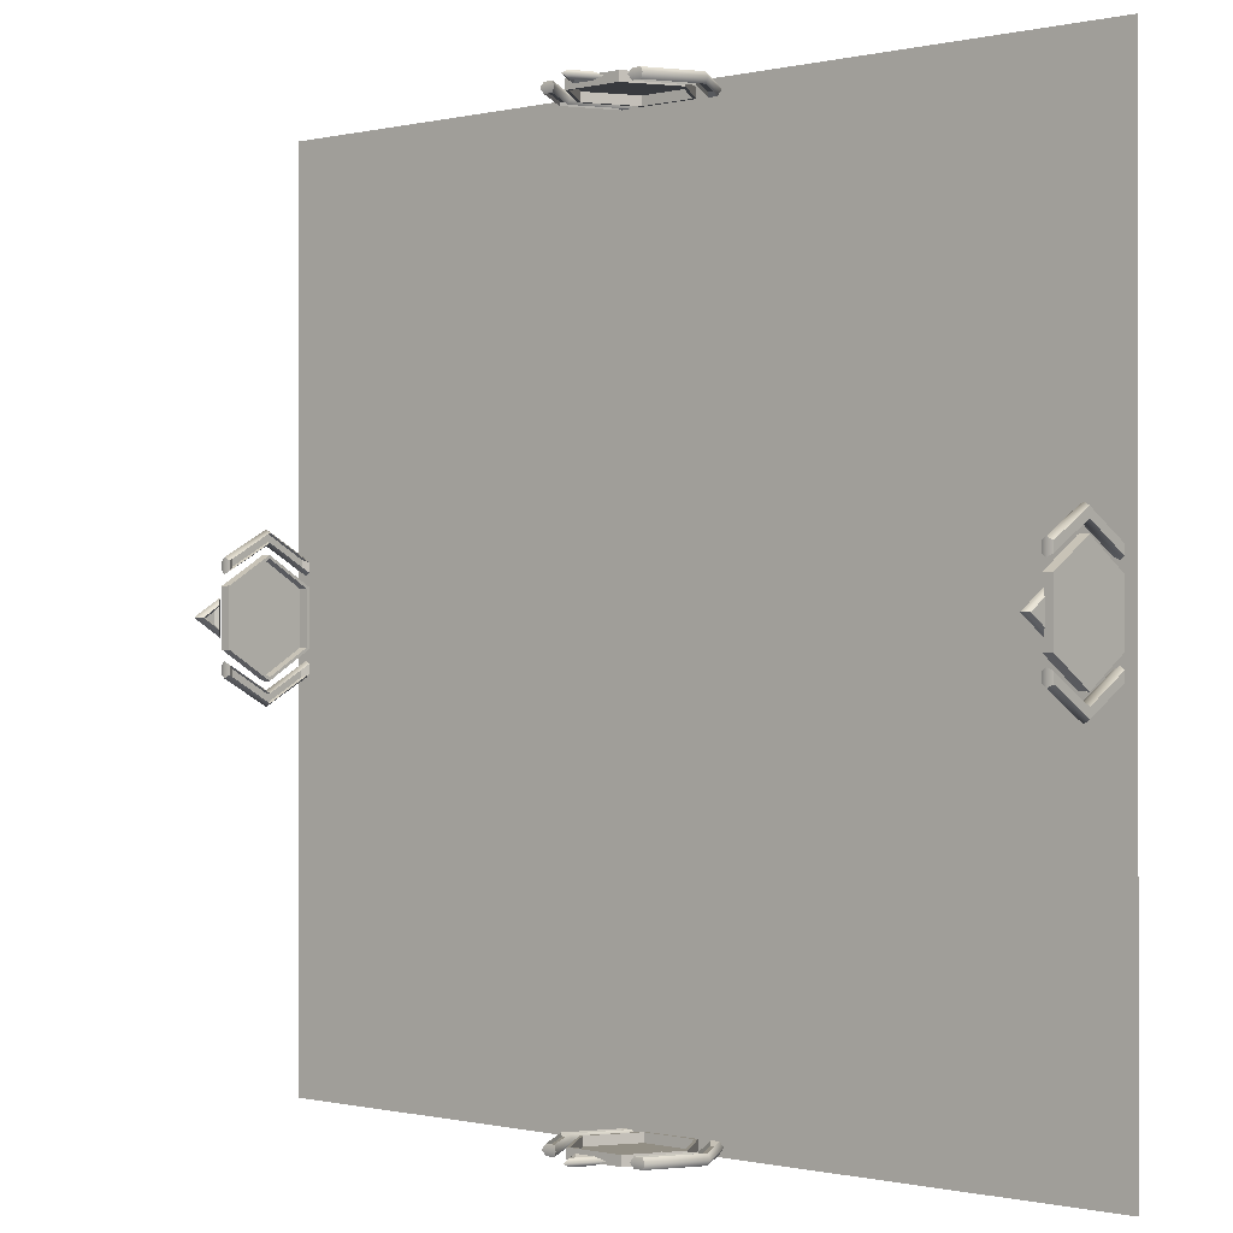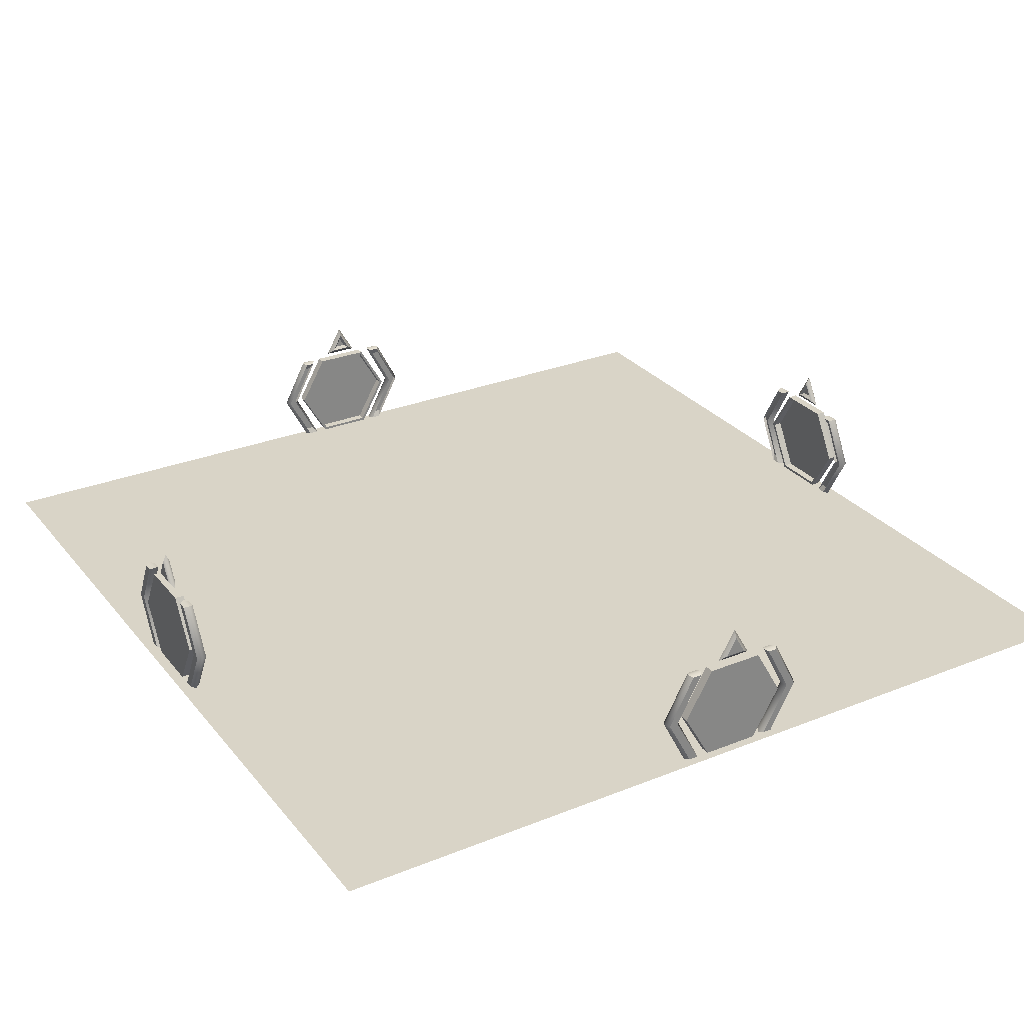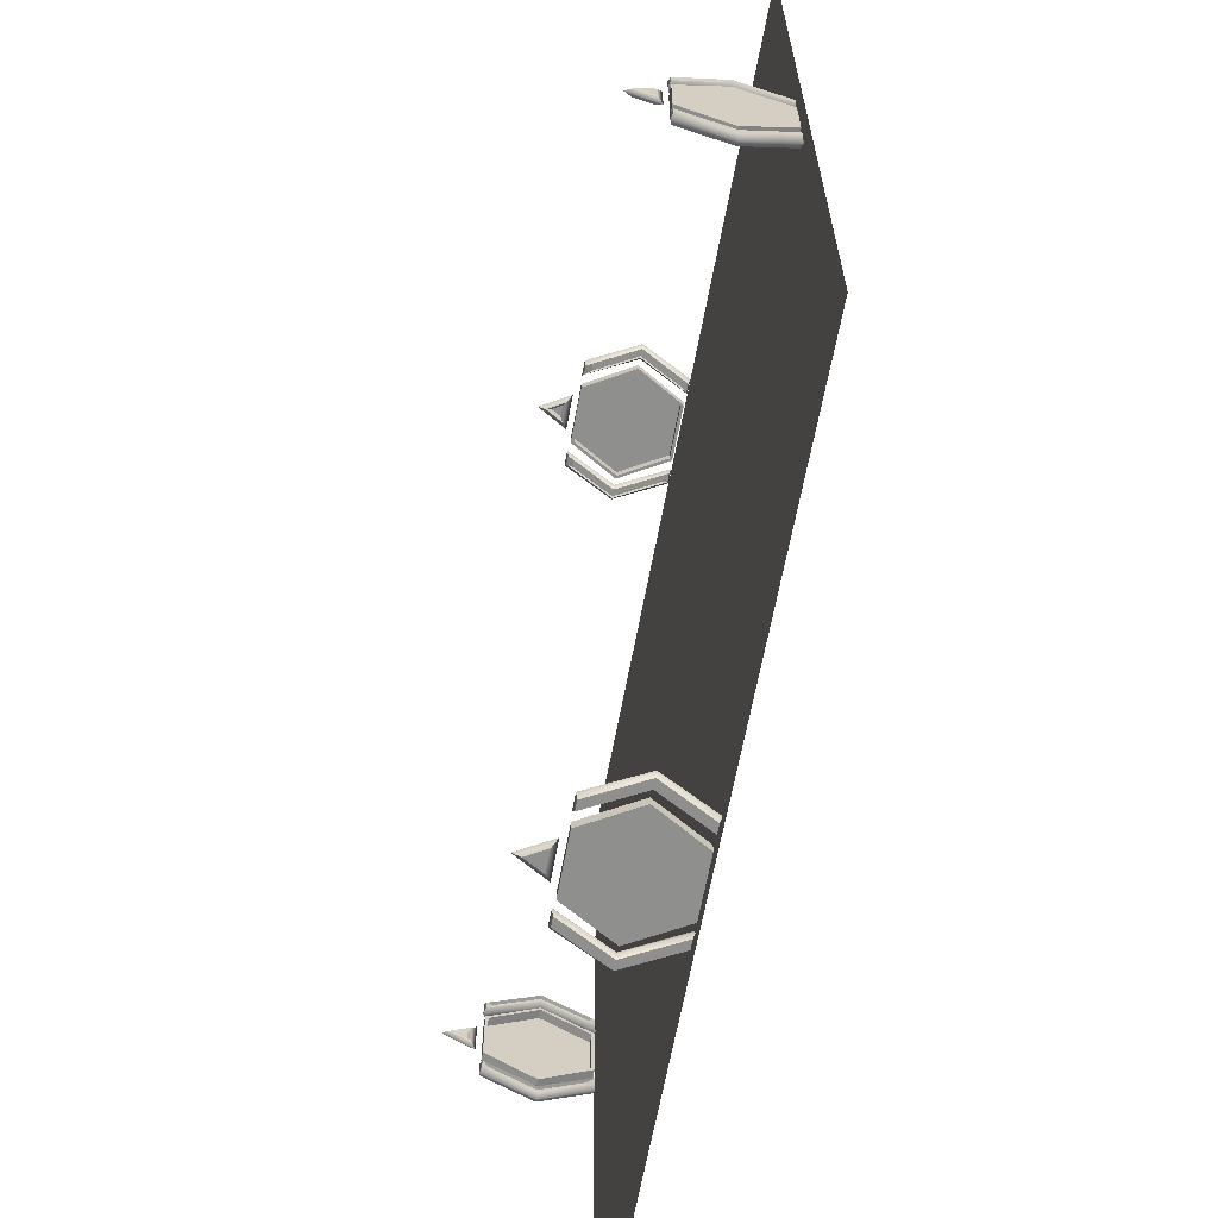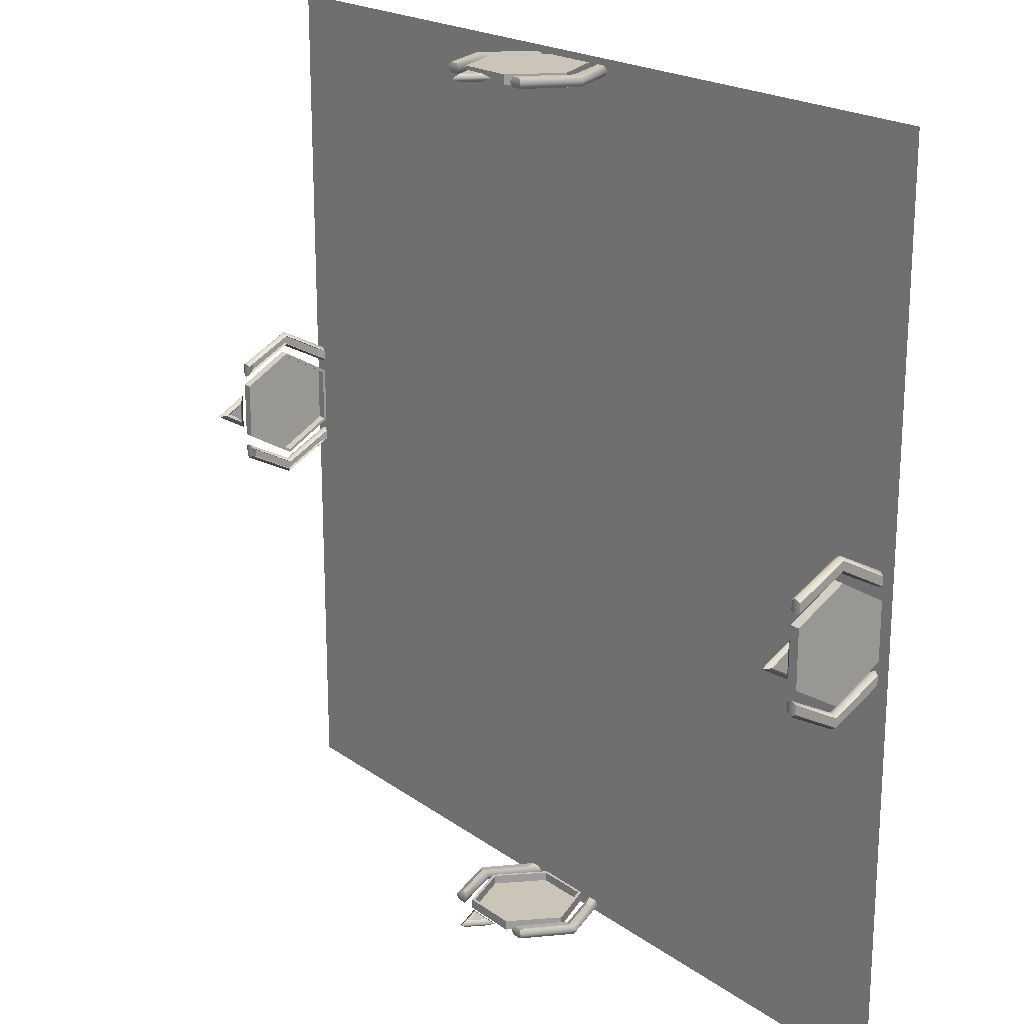
<metadata>
{"format":"obj","ext":"obj","renderer":"f3d","projection":"perspective","resolution":1024,"background":"white","views":[{"elev":-0.4,"azim":-140.0,"up":"+Z"},{"elev":28.7,"azim":-31.0,"up":"+Y"},{"elev":-65.3,"azim":-100.6,"up":"+Z"},{"elev":20.3,"azim":-127.9,"up":"+Z"}]}
</metadata>
<code>
g default
v -12 0.3113 12
v -3.998 0.3113 12
v 3.998 0.3113 12
v 12 0.3113 12
v -12 0.3113 3.998
v -3.998 0.3113 3.998
v 3.998 0.3113 3.998
v 12 0.3113 3.998
v -12 0.3113 -3.998
v -3.998 0.3113 -3.998
v 3.998 0.3113 -3.998
v 12 0.3113 -3.998
v -12 0.3113 -12
v -3.998 0.3113 -12
v 3.998 0.3113 -12
v 12 0.3113 -12
g pPlane8
f 1 2 6 5
f 2 3 7 6
f 3 4 8 7
f 5 6 10 9
f 6 7 11 10
f 7 8 12 11
f 9 10 14 13
f 10 11 15 14
f 11 12 16 15
g default
v 0.6969 3.07 -11.9
v -0.8546 3.07 -11.9
v -1.63 1.727 -11.9
v -0.8546 0.3832 -11.9
v 0.6969 0.3832 -11.9
v 1.473 1.727 -11.9
v 0.6969 3.07 -11.64
v -0.8546 3.07 -11.64
v -1.63 1.727 -11.64
v -0.8546 0.3832 -11.64
v 0.6969 0.3832 -11.64
v 1.473 1.727 -11.64
v -0.07883 1.727 -11.9
v 0.6525 0.46 -11.64
v -0.8102 0.46 -11.64
v -1.542 1.727 -11.64
v -0.8102 2.994 -11.64
v 0.6525 2.994 -11.64
v 1.384 1.727 -11.64
v 0.6525 0.46 -11.88
v -0.8102 0.46 -11.88
v -0.07883 1.727 -11.88
v -1.542 1.727 -11.88
v -0.8102 2.994 -11.88
v 0.6525 2.994 -11.88
v 1.384 1.727 -11.88
v -1.221 0.3878 -11.9
v -1.221 0.3878 -11.63
v -1.47 0.3878 -11.9
v -1.47 0.3878 -11.63
v -1.47 3.066 -11.9
v -1.47 3.066 -11.63
v -1.221 3.066 -11.9
v -1.221 3.066 -11.63
v -2.185 1.727 -11.9
v -2.185 1.727 -11.63
v -1.936 1.727 -11.63
v -1.936 1.727 -11.9
v -1.14 0.345 -11.76
v -1.855 1.727 -11.76
v -1.14 3.109 -11.76
v -1.555 3.109 -11.76
v -2.27 1.727 -11.76
v -1.555 0.345 -11.76
v 1.056 0.3878 -11.63
v 1.056 0.3878 -11.9
v 1.305 0.3878 -11.63
v 1.305 0.3878 -11.9
v 1.305 3.066 -11.63
v 1.305 3.066 -11.9
v 1.056 3.066 -11.63
v 1.056 3.066 -11.9
v 2.021 1.727 -11.63
v 2.021 1.727 -11.9
v 1.772 1.727 -11.9
v 1.772 1.727 -11.63
v 0.9757 0.345 -11.76
v 1.691 1.727 -11.76
v 0.9757 3.109 -11.76
v 1.391 3.109 -11.76
v 2.106 1.727 -11.76
v 1.391 0.345 -11.76
v -2.168 1.727 -11.72
v -1.951 1.727 -11.72
v -1.329 2.891 -11.72
v -1.545 2.891 -11.72
v -1.329 0.5623 -11.72
v -1.545 0.5623 -11.72
v 1.165 2.891 -11.72
v 1.787 1.727 -11.72
v 2.003 1.727 -11.72
v 1.381 2.891 -11.72
v 1.165 0.5626 -11.72
v 1.381 0.5626 -11.72
v -0.3646 3.364 -11.88
v 0.2057 3.364 -11.88
v -0.07944 3.858 -11.88
v -0.3646 3.364 -11.68
v 0.2057 3.364 -11.68
v -0.07944 3.858 -11.68
v -0.07944 3.529 -11.88
v -0.5663 3.237 -11.78
v 0.4075 3.237 -11.78
v -0.07944 4.08 -11.78
v -0.229 3.448 -11.77
v 0.07018 3.448 -11.77
v -0.07944 3.534 -11.77
v -0.07944 3.707 -11.77
g polySurface77
f 17 18 24 23
f 18 19 25 24
f 19 20 26 25
f 20 21 27 26
f 21 22 28 27
f 22 17 23 28
f 18 17 29
f 19 18 29
f 20 19 29
f 21 20 29
f 22 21 29
f 17 22 29
f 23 24 33 34
f 24 25 32 33
f 25 26 31 32
f 26 27 30 31
f 27 28 35 30
f 28 23 34 35
f 37 36 38
f 39 37 38
f 40 39 38
f 41 40 38
f 42 41 38
f 36 42 38
f 31 30 36 37
f 32 31 37 39
f 33 32 39 40
f 34 33 40 41
f 35 34 41 42
f 30 35 42 36
f 60 55 44 46
f 58 59 52 48
f 57 58 48 50
f 56 57 50 53
f 79 80 81 82
f 49 54 51 47
f 59 60 46 52
f 83 80 79 84
f 55 56 53 44
f 51 54 43 45
f 54 56 55 43
f 49 57 56 54
f 47 58 57 49
f 51 59 58 47
f 45 60 59 51
f 43 55 60 45
f 78 73 62 64
f 76 77 70 66
f 75 76 66 68
f 74 75 68 71
f 70 71 68 66
f 85 86 87 88
f 77 78 64 70
f 62 71 70 64
f 73 74 71 62
f 87 86 89 90
f 72 74 73 61
f 67 75 74 72
f 65 76 75 67
f 69 77 76 65
f 63 78 77 69
f 61 73 78 63
f 53 50 81 80
f 50 48 82 81
f 48 52 79 82
f 44 53 80 83
f 52 46 84 79
f 46 44 83 84
f 67 72 86 85
f 69 65 88 87
f 65 67 85 88
f 72 61 89 86
f 61 63 90 89
f 63 69 87 90
f 98 99 95 94
f 99 100 96 95
f 100 98 94 96
f 92 91 97
f 93 92 97
f 91 93 97
f 101 102 103
f 102 104 103
f 104 101 103
f 91 92 99 98
f 92 93 100 99
f 93 91 98 100
f 94 95 102 101
f 95 96 104 102
f 96 94 101 104
g default
v -11.73 3.07 -0.7523
v -11.73 3.07 0.7992
v -11.73 1.727 1.575
v -11.73 0.3832 0.7992
v -11.73 0.3832 -0.7523
v -11.73 1.727 -1.528
v -11.47 3.07 -0.7523
v -11.47 3.07 0.7992
v -11.47 1.727 1.575
v -11.47 0.3832 0.7992
v -11.47 0.3832 -0.7523
v -11.47 1.727 -1.528
v -11.73 1.727 0.02347
v -11.47 0.46 -0.7079
v -11.47 0.46 0.7548
v -11.47 1.727 1.486
v -11.47 2.994 0.7548
v -11.47 2.994 -0.7079
v -11.47 1.727 -1.439
v -11.71 0.46 -0.7079
v -11.71 0.46 0.7548
v -11.71 1.727 0.02347
v -11.71 1.727 1.486
v -11.71 2.994 0.7548
v -11.71 2.994 -0.7079
v -11.71 1.727 -1.439
v -11.74 0.3878 1.165
v -11.46 0.3878 1.165
v -11.74 0.3878 1.414
v -11.46 0.3878 1.414
v -11.74 3.066 1.414
v -11.46 3.066 1.414
v -11.74 3.066 1.165
v -11.46 3.066 1.165
v -11.74 1.727 2.13
v -11.46 1.727 2.13
v -11.46 1.727 1.881
v -11.74 1.727 1.881
v -11.6 0.345 1.085
v -11.6 1.727 1.8
v -11.6 3.109 1.085
v -11.6 3.109 1.5
v -11.6 1.727 2.215
v -11.6 0.345 1.5
v -11.46 0.3878 -1.112
v -11.74 0.3878 -1.112
v -11.46 0.3878 -1.361
v -11.74 0.3878 -1.361
v -11.46 3.066 -1.361
v -11.74 3.066 -1.361
v -11.46 3.066 -1.112
v -11.74 3.066 -1.112
v -11.46 1.727 -2.076
v -11.74 1.727 -2.076
v -11.74 1.727 -1.827
v -11.46 1.727 -1.827
v -11.6 0.345 -1.031
v -11.6 1.727 -1.746
v -11.6 3.109 -1.031
v -11.6 3.109 -1.446
v -11.6 1.727 -2.162
v -11.6 0.345 -1.446
v -11.55 1.727 2.112
v -11.55 1.727 1.896
v -11.55 2.891 1.273
v -11.55 2.891 1.49
v -11.55 0.5623 1.273
v -11.55 0.5623 1.49
v -11.55 2.891 -1.22
v -11.55 1.727 -1.842
v -11.55 1.727 -2.059
v -11.55 2.891 -1.437
v -11.55 0.5626 -1.22
v -11.55 0.5626 -1.437
v -11.72 3.364 0.3092
v -11.72 3.364 -0.2611
v -11.72 3.858 0.02408
v -11.52 3.364 0.3092
v -11.52 3.364 -0.2611
v -11.52 3.858 0.02408
v -11.72 3.529 0.02408
v -11.62 3.237 0.511
v -11.62 3.237 -0.4628
v -11.62 4.08 0.02408
v -11.6 3.448 0.1737
v -11.6 3.448 -0.1255
v -11.6 3.534 0.02408
v -11.6 3.707 0.02408
g polySurface3
f 105 106 112 111
f 106 107 113 112
f 107 108 114 113
f 108 109 115 114
f 109 110 116 115
f 110 105 111 116
f 106 105 117
f 107 106 117
f 108 107 117
f 109 108 117
f 110 109 117
f 105 110 117
f 111 112 121 122
f 112 113 120 121
f 113 114 119 120
f 114 115 118 119
f 115 116 123 118
f 116 111 122 123
f 125 124 126
f 127 125 126
f 128 127 126
f 129 128 126
f 130 129 126
f 124 130 126
f 119 118 124 125
f 120 119 125 127
f 121 120 127 128
f 122 121 128 129
f 123 122 129 130
f 118 123 130 124
f 148 143 132 134
f 146 147 140 136
f 145 146 136 138
f 144 145 138 141
f 167 168 169 170
f 137 142 139 135
f 147 148 134 140
f 171 168 167 172
f 143 144 141 132
f 139 142 131 133
f 142 144 143 131
f 137 145 144 142
f 135 146 145 137
f 139 147 146 135
f 133 148 147 139
f 131 143 148 133
f 166 161 150 152
f 164 165 158 154
f 163 164 154 156
f 162 163 156 159
f 158 159 156 154
f 173 174 175 176
f 165 166 152 158
f 150 159 158 152
f 161 162 159 150
f 175 174 177 178
f 160 162 161 149
f 155 163 162 160
f 153 164 163 155
f 157 165 164 153
f 151 166 165 157
f 149 161 166 151
f 141 138 169 168
f 138 136 170 169
f 136 140 167 170
f 132 141 168 171
f 140 134 172 167
f 134 132 171 172
f 155 160 174 173
f 157 153 176 175
f 153 155 173 176
f 160 149 177 174
f 149 151 178 177
f 151 157 175 178
f 186 187 183 182
f 187 188 184 183
f 188 186 182 184
f 180 179 185
f 181 180 185
f 179 181 185
f 189 190 191
f 190 192 191
f 192 189 191
f 179 180 187 186
f 180 181 188 187
f 181 179 186 188
f 182 183 190 189
f 183 184 192 190
f 184 182 189 192
g default
v -0.8018 3.07 11.83
v 0.7497 3.07 11.83
v 1.525 1.727 11.83
v 0.7497 0.3832 11.83
v -0.8018 0.3832 11.83
v -1.578 1.727 11.83
v -0.8018 3.07 11.57
v 0.7497 3.07 11.57
v 1.525 1.727 11.57
v 0.7497 0.3832 11.57
v -0.8018 0.3832 11.57
v -1.578 1.727 11.57
v -0.02601 1.727 11.83
v -0.7574 0.46 11.57
v 0.7054 0.46 11.57
v 1.437 1.727 11.57
v 0.7054 2.994 11.57
v -0.7574 2.994 11.57
v -1.489 1.727 11.57
v -0.7574 0.46 11.81
v 0.7054 0.46 11.81
v -0.02601 1.727 11.81
v 1.437 1.727 11.81
v 0.7054 2.994 11.81
v -0.7574 2.994 11.81
v -1.489 1.727 11.81
v 1.116 0.3878 11.84
v 1.116 0.3878 11.56
v 1.365 0.3878 11.84
v 1.365 0.3878 11.56
v 1.365 3.066 11.84
v 1.365 3.066 11.56
v 1.116 3.066 11.84
v 1.116 3.066 11.56
v 2.08 1.727 11.84
v 2.08 1.727 11.56
v 1.831 1.727 11.56
v 1.831 1.727 11.84
v 1.035 0.345 11.7
v 1.75 1.727 11.7
v 1.035 3.109 11.7
v 1.45 3.109 11.7
v 2.166 1.727 11.7
v 1.45 0.345 11.7
v -1.161 0.3878 11.56
v -1.161 0.3878 11.84
v -1.41 0.3878 11.56
v -1.41 0.3878 11.84
v -1.41 3.066 11.56
v -1.41 3.066 11.84
v -1.161 3.066 11.56
v -1.161 3.066 11.84
v -2.126 1.727 11.56
v -2.126 1.727 11.84
v -1.877 1.727 11.84
v -1.877 1.727 11.56
v -1.08 0.345 11.7
v -1.796 1.727 11.7
v -1.08 3.109 11.7
v -1.496 3.109 11.7
v -2.211 1.727 11.7
v -1.496 0.345 11.7
v 2.063 1.727 11.65
v 1.846 1.727 11.65
v 1.224 2.891 11.65
v 1.441 2.891 11.65
v 1.224 0.5623 11.65
v 1.441 0.5623 11.65
v -1.269 2.891 11.65
v -1.891 1.727 11.65
v -2.108 1.727 11.65
v -1.486 2.891 11.65
v -1.269 0.5626 11.65
v -1.486 0.5626 11.65
v 0.2597 3.364 11.82
v -0.3106 3.364 11.82
v -0.02541 3.858 11.82
v 0.2597 3.364 11.62
v -0.3106 3.364 11.62
v -0.02541 3.858 11.62
v -0.02541 3.529 11.82
v 0.4615 3.237 11.72
v -0.5123 3.237 11.72
v -0.02541 4.08 11.72
v 0.1242 3.448 11.7
v -0.175 3.448 11.7
v -0.02541 3.534 11.7
v -0.02541 3.707 11.7
g polySurface78
f 193 194 200 199
f 194 195 201 200
f 195 196 202 201
f 196 197 203 202
f 197 198 204 203
f 198 193 199 204
f 194 193 205
f 195 194 205
f 196 195 205
f 197 196 205
f 198 197 205
f 193 198 205
f 199 200 209 210
f 200 201 208 209
f 201 202 207 208
f 202 203 206 207
f 203 204 211 206
f 204 199 210 211
f 213 212 214
f 215 213 214
f 216 215 214
f 217 216 214
f 218 217 214
f 212 218 214
f 207 206 212 213
f 208 207 213 215
f 209 208 215 216
f 210 209 216 217
f 211 210 217 218
f 206 211 218 212
f 236 231 220 222
f 234 235 228 224
f 233 234 224 226
f 232 233 226 229
f 255 256 257 258
f 225 230 227 223
f 235 236 222 228
f 259 256 255 260
f 231 232 229 220
f 227 230 219 221
f 230 232 231 219
f 225 233 232 230
f 223 234 233 225
f 227 235 234 223
f 221 236 235 227
f 219 231 236 221
f 254 249 238 240
f 252 253 246 242
f 251 252 242 244
f 250 251 244 247
f 246 247 244 242
f 261 262 263 264
f 253 254 240 246
f 238 247 246 240
f 249 250 247 238
f 263 262 265 266
f 248 250 249 237
f 243 251 250 248
f 241 252 251 243
f 245 253 252 241
f 239 254 253 245
f 237 249 254 239
f 229 226 257 256
f 226 224 258 257
f 224 228 255 258
f 220 229 256 259
f 228 222 260 255
f 222 220 259 260
f 243 248 262 261
f 245 241 264 263
f 241 243 261 264
f 248 237 265 262
f 237 239 266 265
f 239 245 263 266
f 274 275 271 270
f 275 276 272 271
f 276 274 270 272
f 268 267 273
f 269 268 273
f 267 269 273
f 277 278 279
f 278 280 279
f 280 277 279
f 267 268 275 274
f 268 269 276 275
f 269 267 274 276
f 270 271 278 277
f 271 272 280 278
f 272 270 277 280
g default
v 11.8 3.07 0.7934
v 11.8 3.07 -0.7581
v 11.8 1.727 -1.534
v 11.8 0.3832 -0.7581
v 11.8 0.3832 0.7934
v 11.8 1.727 1.569
v 11.54 3.07 0.7934
v 11.54 3.07 -0.7581
v 11.54 1.727 -1.534
v 11.54 0.3832 -0.7581
v 11.54 0.3832 0.7934
v 11.54 1.727 1.569
v 11.8 1.727 0.01763
v 11.54 0.46 0.749
v 11.54 0.46 -0.7137
v 11.54 1.727 -1.445
v 11.54 2.994 -0.7137
v 11.54 2.994 0.749
v 11.54 1.727 1.48
v 11.78 0.46 0.749
v 11.78 0.46 -0.7137
v 11.78 1.727 0.01763
v 11.78 1.727 -1.445
v 11.78 2.994 -0.7137
v 11.78 2.994 0.749
v 11.78 1.727 1.48
v 11.81 0.3878 -1.124
v 11.53 0.3878 -1.124
v 11.81 0.3878 -1.373
v 11.53 0.3878 -1.373
v 11.81 3.066 -1.373
v 11.53 3.066 -1.373
v 11.81 3.066 -1.124
v 11.53 3.066 -1.124
v 11.81 1.727 -2.089
v 11.53 1.727 -2.089
v 11.53 1.727 -1.839
v 11.81 1.727 -1.839
v 11.67 0.345 -1.043
v 11.67 1.727 -1.759
v 11.67 3.109 -1.043
v 11.67 3.109 -1.459
v 11.67 1.727 -2.174
v 11.67 0.345 -1.459
v 11.53 0.3878 1.153
v 11.81 0.3878 1.153
v 11.53 0.3878 1.402
v 11.81 0.3878 1.402
v 11.53 3.066 1.402
v 11.81 3.066 1.402
v 11.53 3.066 1.153
v 11.81 3.066 1.153
v 11.53 1.727 2.117
v 11.81 1.727 2.117
v 11.81 1.727 1.868
v 11.53 1.727 1.868
v 11.67 0.345 1.072
v 11.67 1.727 1.788
v 11.67 3.109 1.072
v 11.67 3.109 1.487
v 11.67 1.727 2.203
v 11.67 0.345 1.487
v 11.62 1.727 -2.071
v 11.62 1.727 -1.855
v 11.62 2.891 -1.232
v 11.62 2.891 -1.449
v 11.62 0.5623 -1.232
v 11.62 0.5623 -1.449
v 11.62 2.891 1.261
v 11.62 1.727 1.883
v 11.62 1.727 2.1
v 11.62 2.891 1.478
v 11.62 0.5626 1.261
v 11.62 0.5626 1.478
v 11.79 3.364 -0.2681
v 11.79 3.364 0.3022
v 11.79 3.858 0.01702
v 11.59 3.364 -0.2681
v 11.59 3.364 0.3022
v 11.59 3.858 0.01702
v 11.79 3.529 0.01702
v 11.69 3.237 -0.4699
v 11.69 3.237 0.5039
v 11.69 4.08 0.01702
v 11.67 3.448 -0.1326
v 11.67 3.448 0.1666
v 11.67 3.534 0.01702
v 11.67 3.707 0.01702
g Portal:polySurface3
f 281 282 288 287
f 282 283 289 288
f 283 284 290 289
f 284 285 291 290
f 285 286 292 291
f 286 281 287 292
f 282 281 293
f 283 282 293
f 284 283 293
f 285 284 293
f 286 285 293
f 281 286 293
f 287 288 297 298
f 288 289 296 297
f 289 290 295 296
f 290 291 294 295
f 291 292 299 294
f 292 287 298 299
f 301 300 302
f 303 301 302
f 304 303 302
f 305 304 302
f 306 305 302
f 300 306 302
f 295 294 300 301
f 296 295 301 303
f 297 296 303 304
f 298 297 304 305
f 299 298 305 306
f 294 299 306 300
f 324 319 308 310
f 322 323 316 312
f 321 322 312 314
f 320 321 314 317
f 343 344 345 346
f 313 318 315 311
f 323 324 310 316
f 347 344 343 348
f 319 320 317 308
f 315 318 307 309
f 318 320 319 307
f 313 321 320 318
f 311 322 321 313
f 315 323 322 311
f 309 324 323 315
f 307 319 324 309
f 342 337 326 328
f 340 341 334 330
f 339 340 330 332
f 338 339 332 335
f 334 335 332 330
f 349 350 351 352
f 341 342 328 334
f 326 335 334 328
f 337 338 335 326
f 351 350 353 354
f 336 338 337 325
f 331 339 338 336
f 329 340 339 331
f 333 341 340 329
f 327 342 341 333
f 325 337 342 327
f 317 314 345 344
f 314 312 346 345
f 312 316 343 346
f 308 317 344 347
f 316 310 348 343
f 310 308 347 348
f 331 336 350 349
f 333 329 352 351
f 329 331 349 352
f 336 325 353 350
f 325 327 354 353
f 327 333 351 354
f 362 363 359 358
f 363 364 360 359
f 364 362 358 360
f 356 355 361
f 357 356 361
f 355 357 361
f 365 366 367
f 366 368 367
f 368 365 367
f 355 356 363 362
f 356 357 364 363
f 357 355 362 364
f 358 359 366 365
f 359 360 368 366
f 360 358 365 368

</code>
